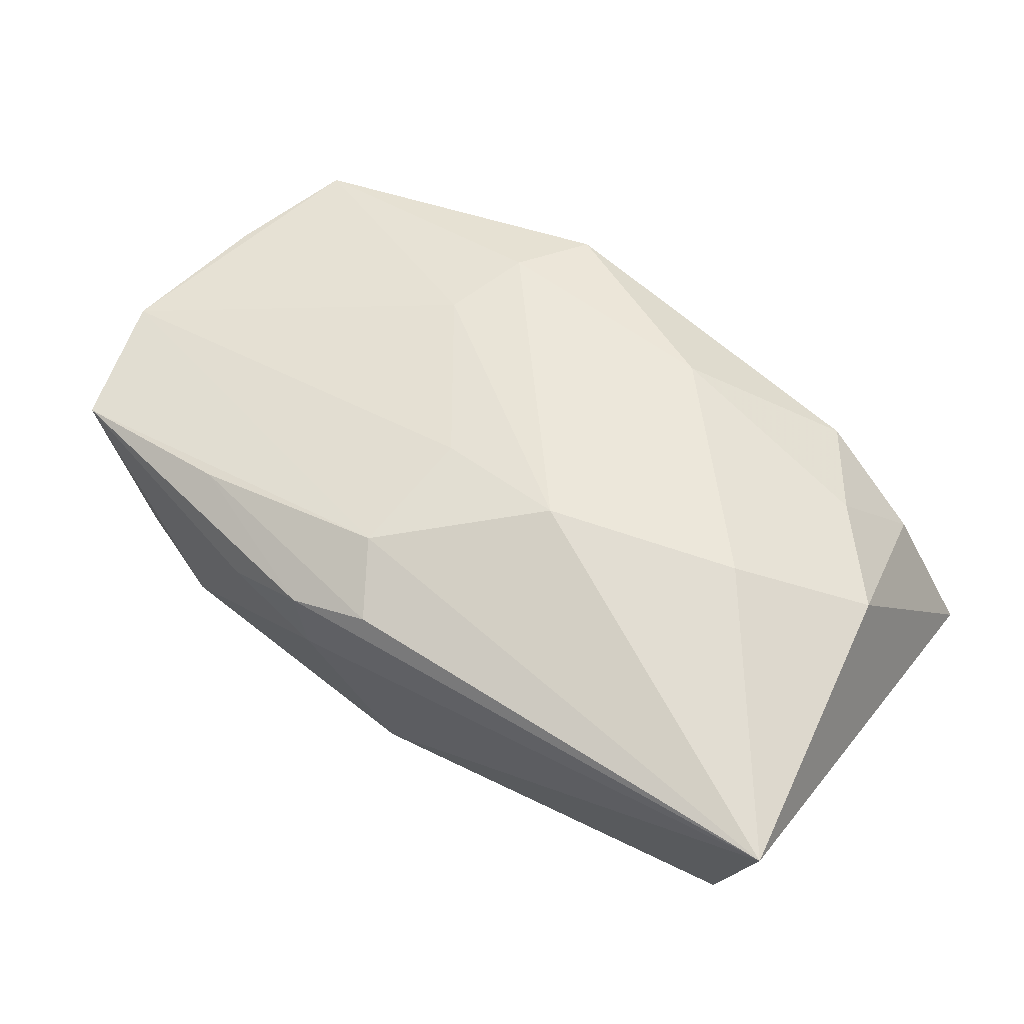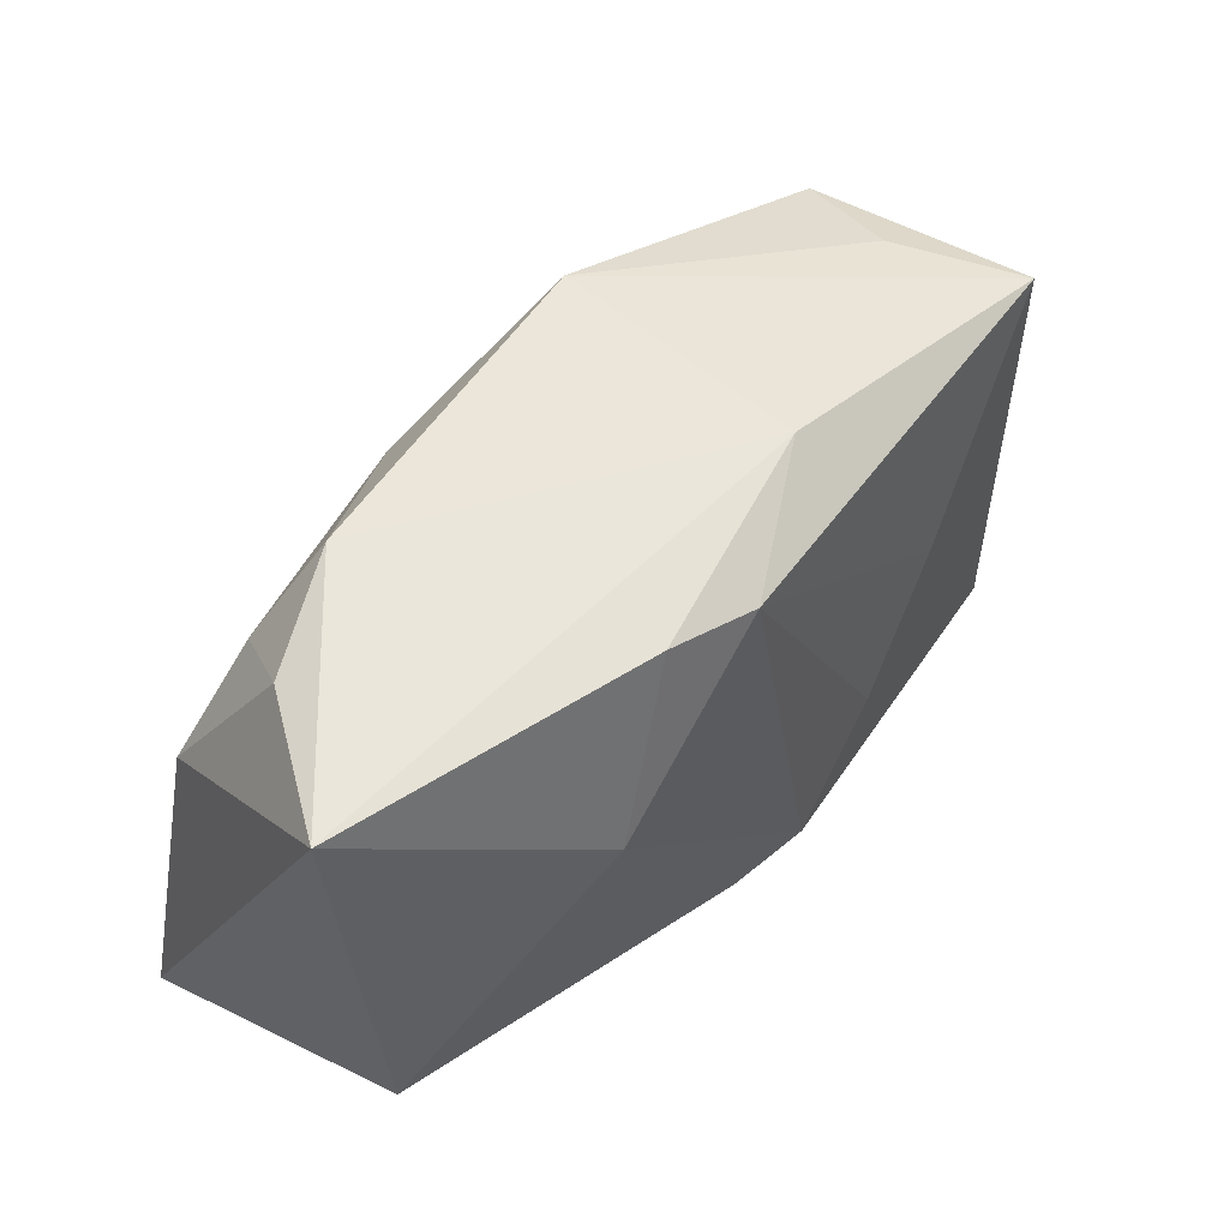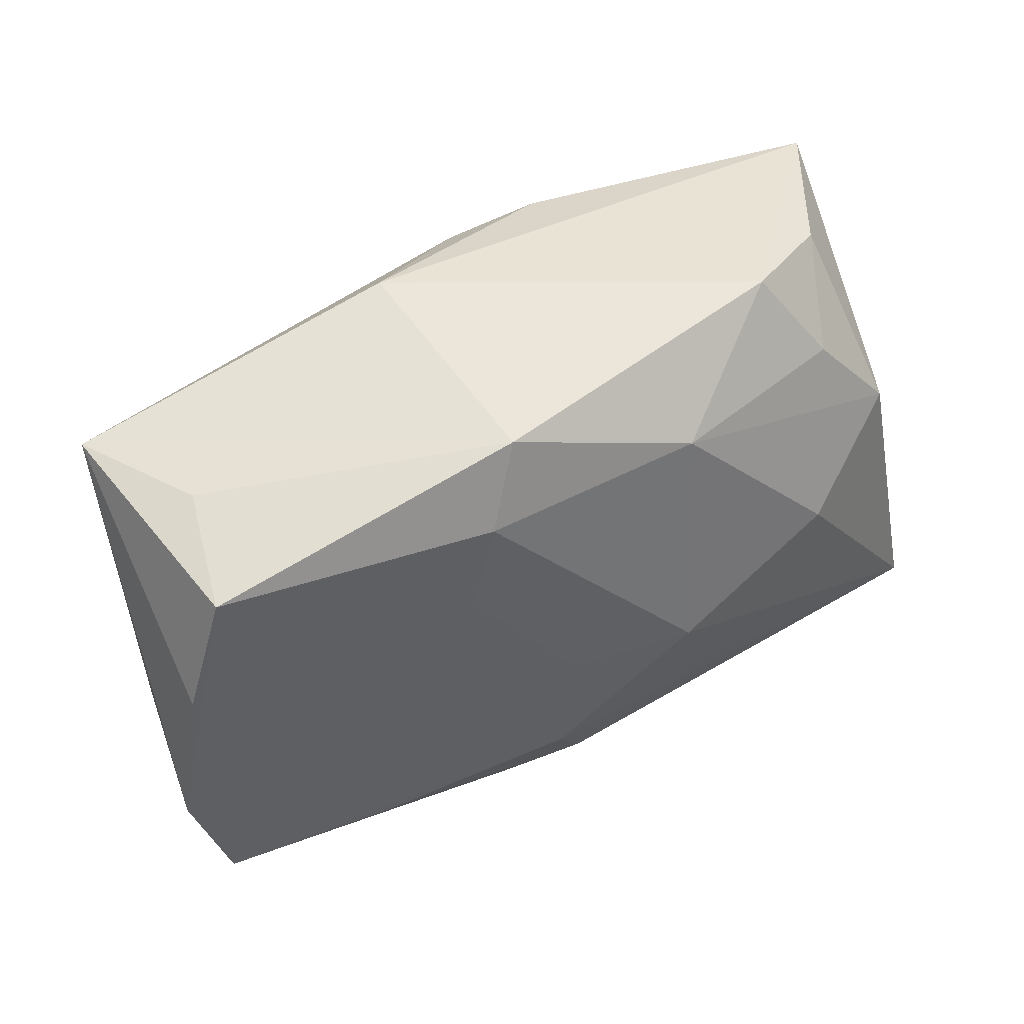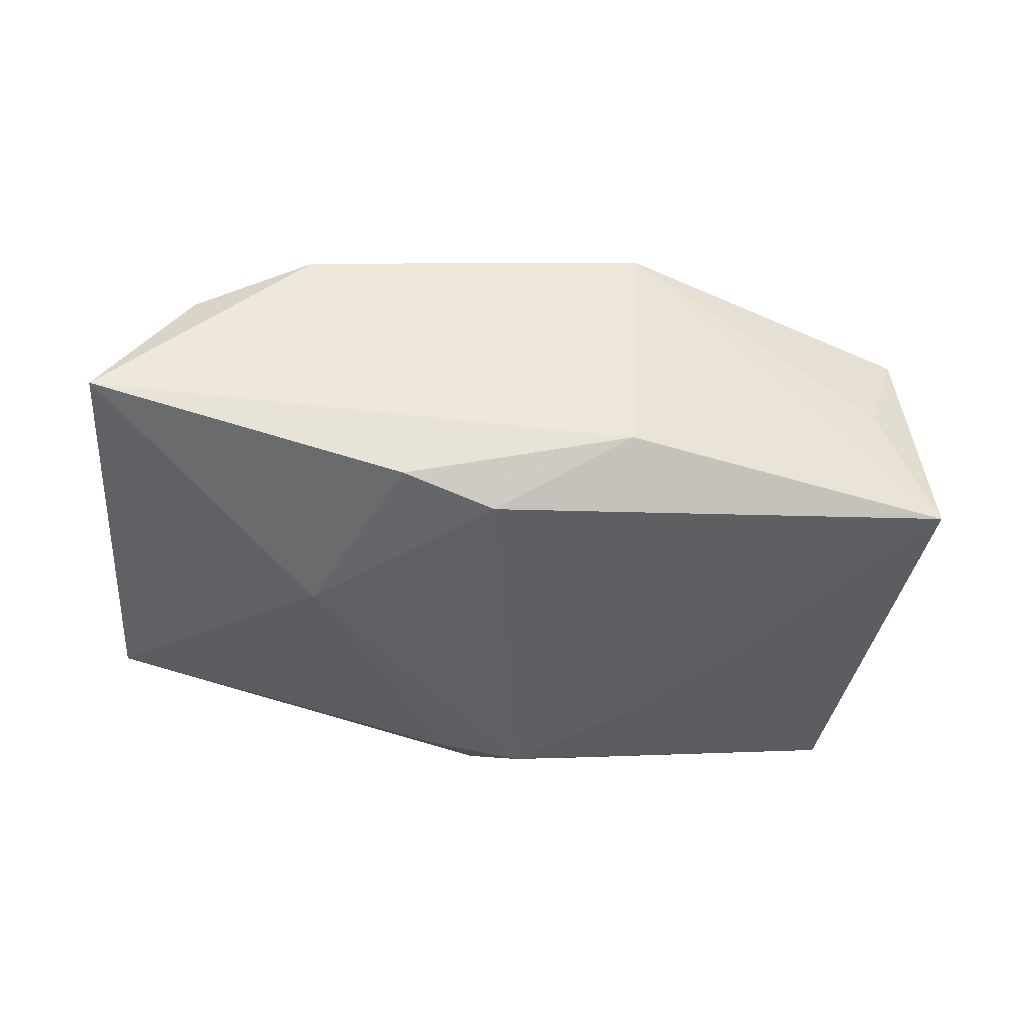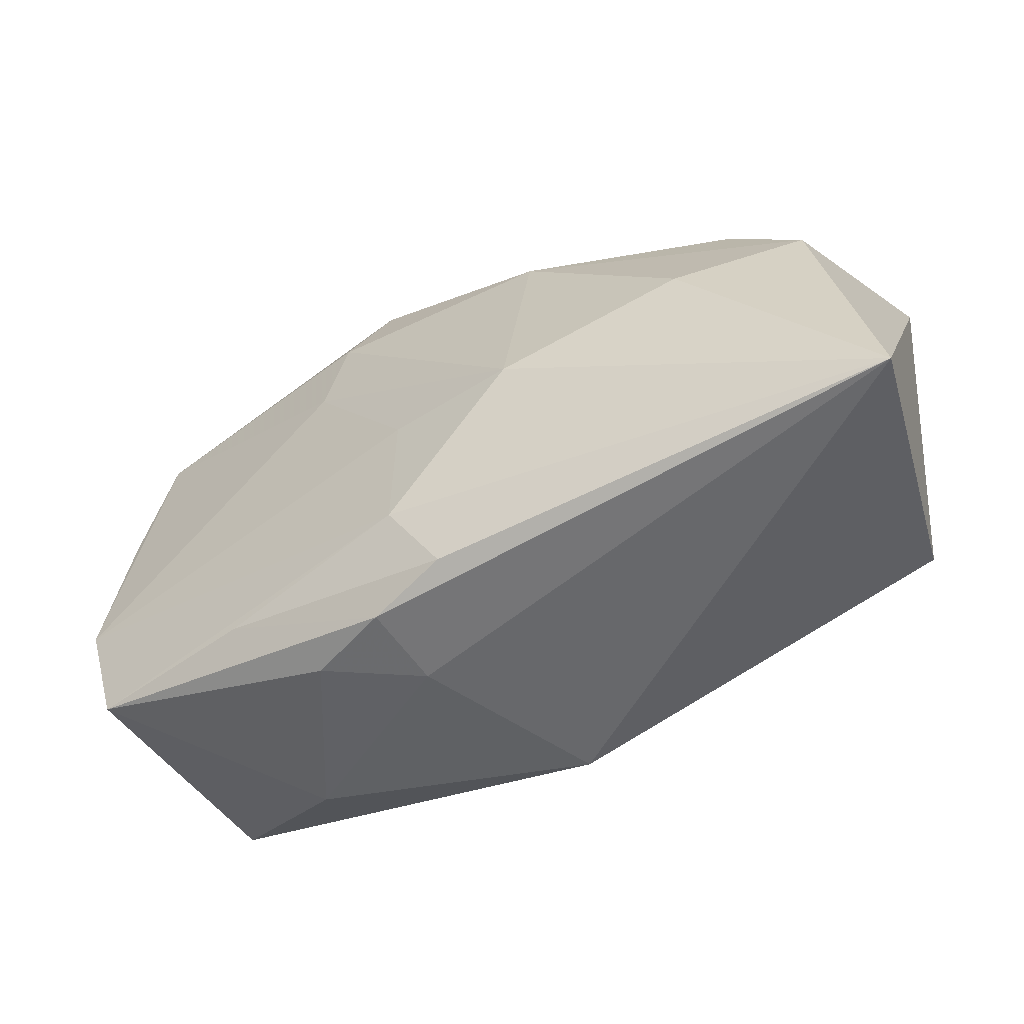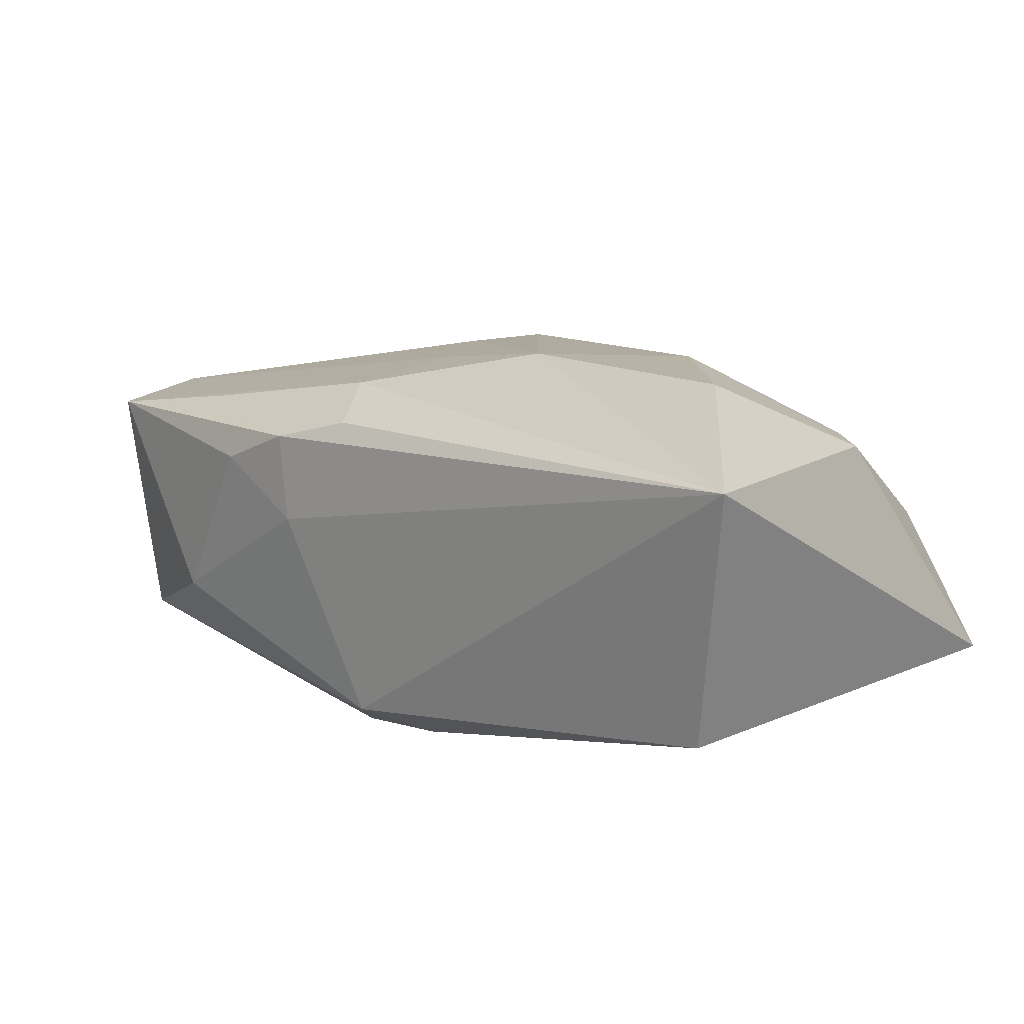
<metadata>
{"format":"obj","ext":"obj","renderer":"f3d","projection":"perspective","resolution":1024,"background":"white","views":[{"elev":62.2,"azim":35.8,"up":"+Z"},{"elev":50.3,"azim":131.7,"up":"+Y"},{"elev":46.6,"azim":-33.3,"up":"+Y"},{"elev":-42.4,"azim":170.3,"up":"+Z"},{"elev":-53.8,"azim":26.8,"up":"+Y"},{"elev":15.7,"azim":42.0,"up":"+Z"}]}
</metadata>
<code>
v -0.03525 -0.01708 -0.01175
v -0.03753 -0.01836 0.009423
v -0.008891 0.02331 0.01264
v 0.03862 -0.02014 0.01376
v 0.03862 0.02059 -0.009209
v 0.03097 0.02035 0.002386
v -0.03532 0.01669 0.00972
v 0.003628 0.01911 -0.01697
v -0.04091 -0.006984 0.009605
v 0.006949 -0.005506 0.01834
v -0.0386 0.006074 0.009392
v -0.01431 0.008783 0.01484
v 0.008057 0.01597 0.01508
v 0.02293 -6.653e-05 0.01685
v -0.02347 -0.02211 -0.006149
v -0.007748 0.0233 -0.01061
v -0.02261 -0.01816 0.01216
v 0.02115 0.02265 0.007252
v -0.0157 -0.02319 0.008161
v -0.01141 -0.01712 -0.01546
v -0.0005209 -0.02139 -0.01361
v -0.03204 0.01906 -0.0002257
v -0.008536 -0.02334 0.01131
v -0.005364 -0.01602 0.01557
v 0.01767 0.004996 -0.01697
v 0.003414 -0.01613 -0.01634
v -0.004596 -0.004685 0.01643
v -0.007717 -0.0234 0.003661
v -0.001626 -0.02187 0.01339
v -0.03693 0.01847 -0.01133
v 0.03369 0.006171 0.01191
v -0.004327 -0.01647 -0.01697
v 0.02663 0.01436 0.01059
v 0.01166 0.02063 -0.01543
v 0.0345 -0.01703 -0.009077
v -0.01217 0.01643 0.01475
v -0.02285 0.0004684 -0.01409
v -0.01372 -0.008999 -0.01571
f 3 30 22
f 34 5 25
f 25 5 35
f 10 36 12
f 9 12 7
f 7 12 36
f 7 22 30
f 7 36 3
f 3 22 7
f 21 35 4
f 4 35 5
f 10 24 4
f 5 31 4
f 8 34 25
f 25 32 8
f 26 35 21
f 21 32 26
f 25 35 26
f 26 32 25
f 10 12 27
f 27 12 9
f 27 24 10
f 9 24 27
f 11 30 9
f 9 7 11
f 11 7 30
f 13 18 3
f 13 36 10
f 3 36 13
f 6 31 5
f 5 18 6
f 5 34 16
f 16 18 5
f 3 18 16
f 16 8 30
f 34 8 16
f 16 30 3
f 28 15 21
f 21 4 28
f 28 4 23
f 21 15 1
f 9 30 1
f 23 4 29
f 29 4 24
f 29 17 23
f 24 17 29
f 10 4 14
f 14 4 31
f 14 13 10
f 31 13 14
f 38 8 32
f 32 1 38
f 31 6 33
f 33 6 18
f 33 13 31
f 18 13 33
f 19 28 23
f 15 28 19
f 20 32 21
f 21 1 20
f 20 1 32
f 9 1 2
f 2 24 9
f 2 17 24
f 23 17 2
f 2 19 23
f 2 1 15
f 15 19 2
f 30 8 37
f 8 38 37
f 37 1 30
f 37 38 1

</code>
